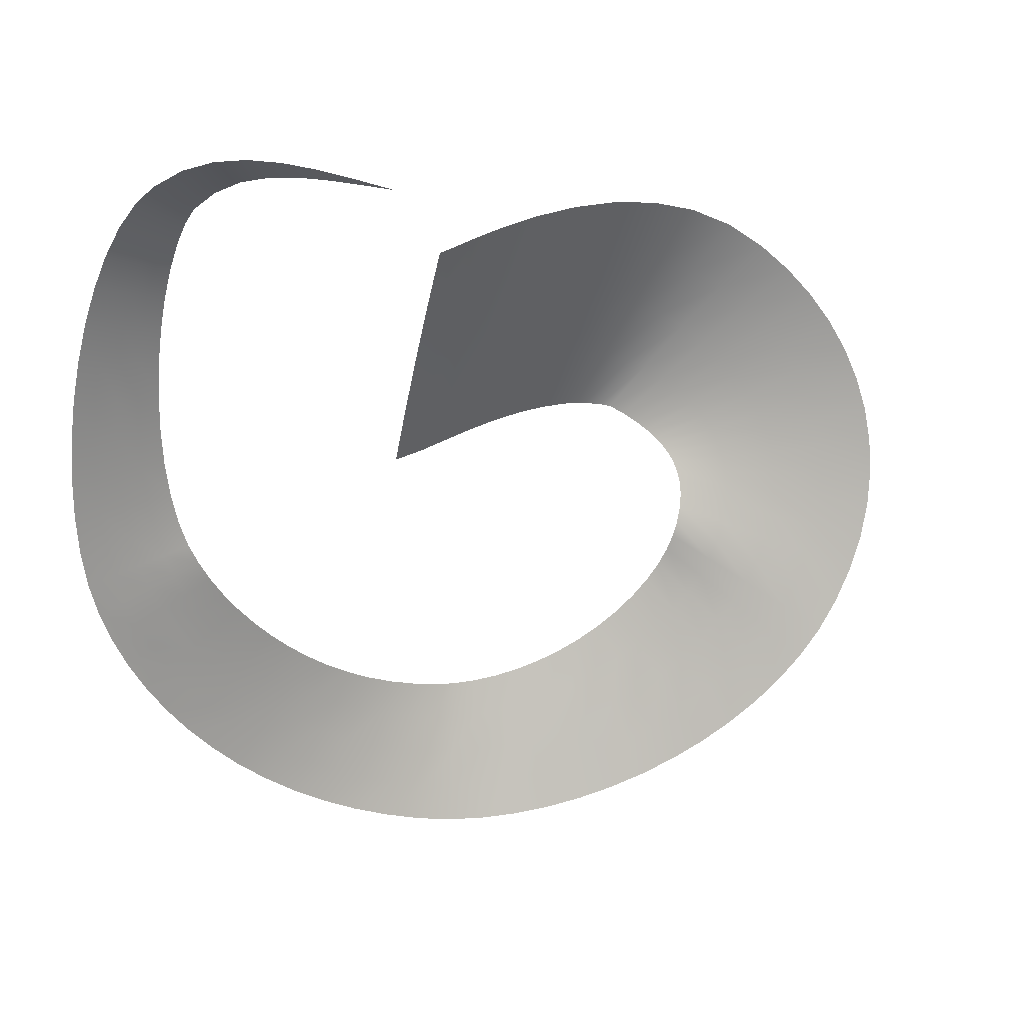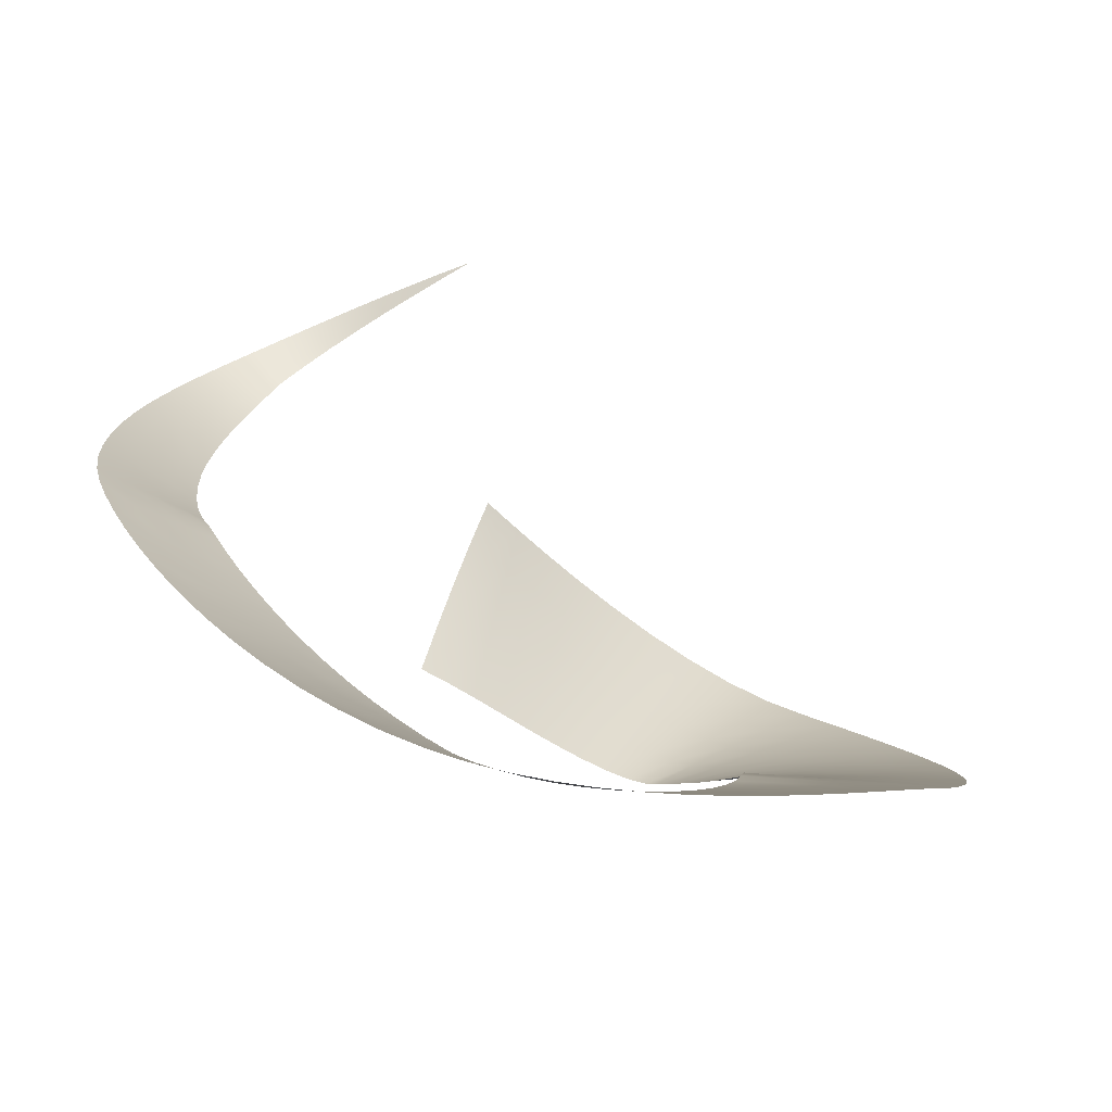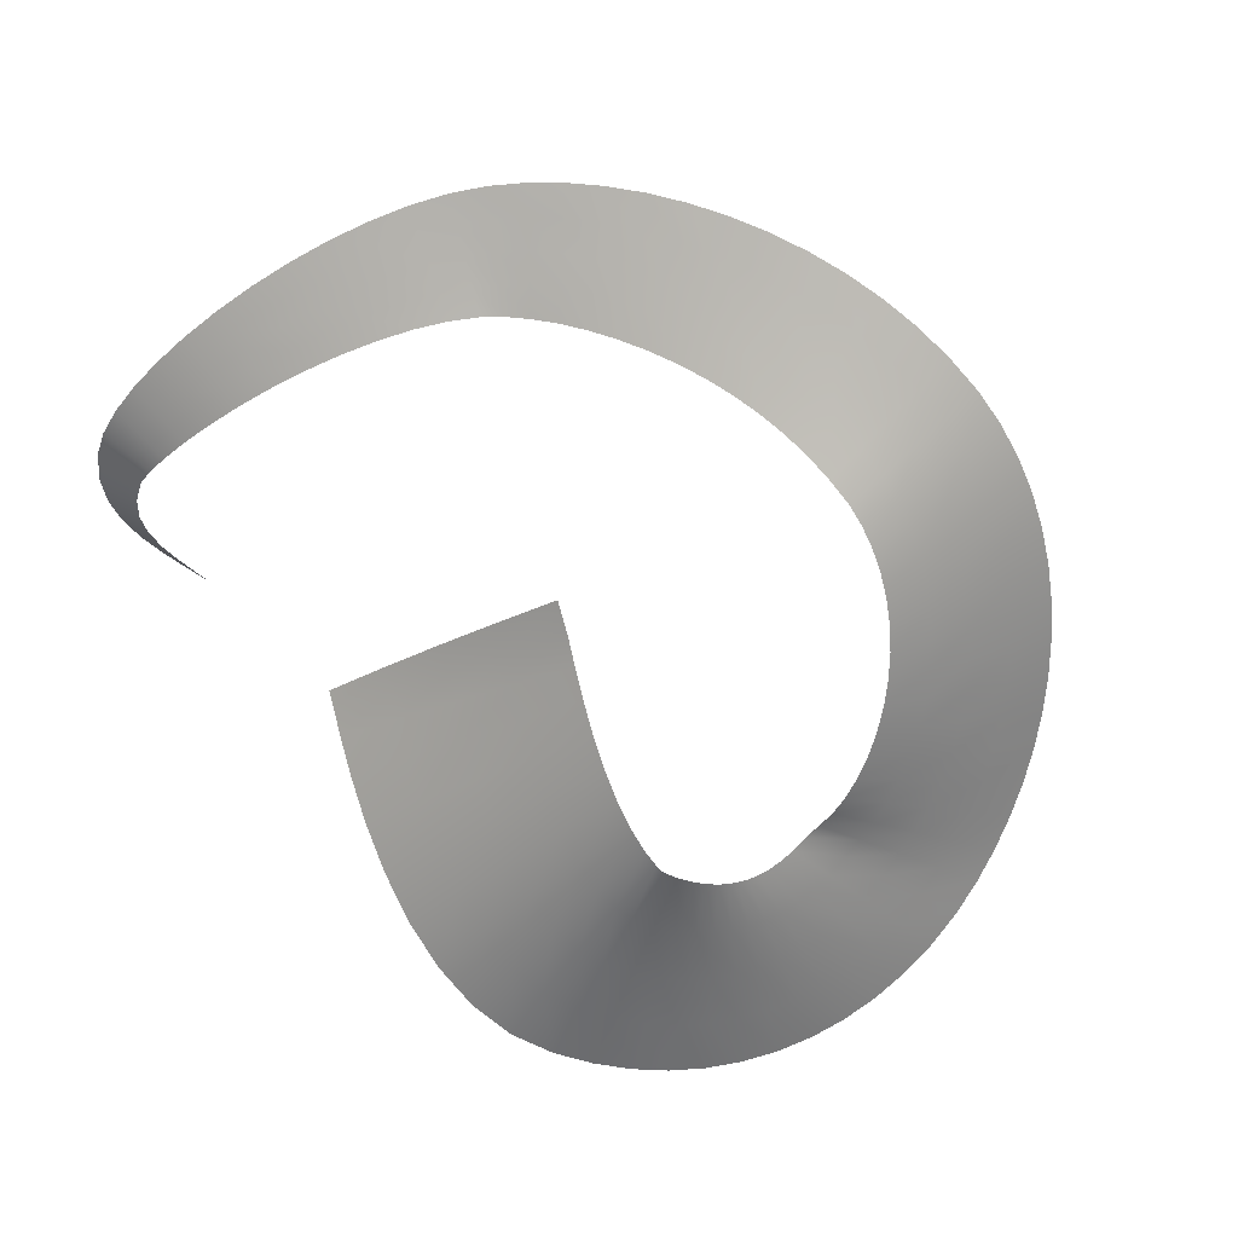
<metadata>
{"format":"obj","ext":"obj","renderer":"f3d","projection":"perspective","resolution":1024,"background":"white","views":[{"elev":18.5,"azim":-18.3,"up":"+Y"},{"elev":-78.5,"azim":-20.7,"up":"+Y"},{"elev":-73.4,"azim":-62.9,"up":"+Z"}]}
</metadata>
<code>
g Eff_Model_PlayerBoy_Skill01_001_2
v -0.2206 0.8381 0.301
v -0.1735 0.8471 0.2803
v -0.2348 0.6396 0.1988
v -0.173 0.6511 0.1783
v -0.09207 0.864 0.2455
v -0.2461 0.441 0.09614
v -0.09035 0.669 0.1475
v 0.01848 0.8844 0.2007
v -0.1708 0.4549 0.07587
v -0.2549 0.2425 -0.006862
v 0.01515 0.6894 0.1086
v 0.1518 0.9031 0.1509
v -0.08668 0.4737 0.04869
v -0.1678 0.2587 -0.02639
v -0.2616 0.04408 -0.1101
v -0.1649 0.0628 -0.128
v -0.08255 0.2786 -0.04986
v -0.07948 0.08375 -0.1474
v 0.1387 0.708 0.06596
v 0.3004 0.9146 0.1014
v 0.01421 0.4943 0.01552
v 0.01369 0.2993 -0.07751
v 0.01188 0.1048 -0.1697
v 0.2738 0.7203 0.02416
v 0.456 0.9138 0.05784
v 0.1283 0.5129 -0.0201
v 0.1186 0.3179 -0.1064
v 0.1081 0.1235 -0.1923
v 0.4132 0.7222 -0.01221
v 0.6107 0.8964 0.02491
v 0.2502 0.5259 -0.05434
v 0.228 0.3318 -0.1335
v 0.2062 0.1381 -0.2129
v 0.5494 0.7106 -0.03915
v 0.7571 0.8596 0.006353
v 0.3738 0.5304 -0.08353
v 0.337 0.3385 -0.1559
v 0.3022 0.1469 -0.229
v 0.676 0.6836 -0.05371
v 0.8915 0.8013 0.004549
v 0.4927 0.5239 -0.1044
v 0.4401 0.3366 -0.1708
v 0.3913 0.1489 -0.2384
v 0.7894 0.6401 -0.05425
v 1.009 0.7214 0.0207
v 0.6007 0.5055 -0.1146
v 0.531 0.3257 -0.1764
v 0.4666 0.1444 -0.2393
v 0.8888 0.5786 -0.03951
v 1.101 0.6378 0.04143
v 0.6937 0.4754 -0.1131
v 0.6042 0.3075 -0.172
v 0.5207 0.1369 -0.2314
v 0.9716 0.5079 -0.01724
v 1.179 0.5493 0.06238
v 0.7722 0.4331 -0.09966
v 0.6605 0.2837 -0.159
v 0.5541 0.1304 -0.2178
v 1.042 0.4334 0.004808
v 1.244 0.456 0.08342
v 0.8446 0.3759 -0.07585
v 0.7199 0.2419 -0.1344
v 0.5973 0.1059 -0.1929
v 1.1 0.3553 0.02648
v 1.297 0.3582 0.1044
v 0.9055 0.3161 -0.05268
v 0.7704 0.1976 -0.1101
v 0.6365 0.07773 -0.1674
v 1.146 0.2741 0.04766
v 1.337 0.2557 0.1252
v 0.9555 0.2543 -0.03043
v 0.8114 0.153 -0.08731
v 0.6675 0.05132 -0.1442
v 1.182 0.1897 0.0682
v 1.365 0.1487 0.1456
v 0.9953 0.1907 -0.009172
v 0.8438 0.1081 -0.06607
v 0.6919 0.02634 -0.123
v 1.206 0.1025 0.08798
v 1.379 0.03894 0.1651
v 1.026 0.1254 0.01103
v 0.8688 0.06281 -0.0463
v 0.7114 0.001904 -0.1038
v 1.219 0.01335 0.1067
v 1.379 -0.07253 0.1833
v 1.047 0.05846 0.03014
v 0.8869 0.0166 -0.02791
v 0.7266 -0.02308 -0.08616
v 1.221 -0.07738 0.1243
v 1.366 -0.1849 0.1999
v 1.059 -0.009975 0.04813
v 0.8988 -0.03104 -0.01066
v 0.7384 -0.04984 -0.06963
v 1.212 -0.1695 0.1405
v 1.339 -0.2973 0.2147
v 1.063 -0.08018 0.06505
v 0.9047 -0.08095 0.00569
v 0.7466 -0.07968 -0.05382
v 1.191 -0.2628 0.1552
v 1.297 -0.4091 0.2272
v 1.058 -0.1525 0.08091
v 0.9041 -0.1339 0.02126
v 0.7506 -0.1136 -0.03848
v 1.158 -0.357 0.1682
v 1.242 -0.5194 0.2372
v 1.043 -0.2271 0.09565
v 0.8963 -0.1904 0.03608
v 0.7495 -0.1525 -0.02353
v 1.113 -0.4517 0.1792
v 1.179 -0.6185 0.2438
v 1.019 -0.3042 0.1091
v 0.8804 -0.2509 0.05009
v 0.7419 -0.1969 -0.008958
v 1.062 -0.5381 0.1841
v 1.111 -0.7073 0.2439
v 0.984 -0.3838 0.1211
v 0.8551 -0.3155 0.06311
v 0.7263 -0.2471 0.005089
v 1.006 -0.6173 0.1823
v 1.034 -0.7919 0.238
v 0.9452 -0.4577 0.1244
v 0.8282 -0.3772 0.06468
v 0.7113 -0.2967 0.004947
v 0.9414 -0.6942 0.1762
v 0.9495 -0.8715 0.227
v 0.9019 -0.5272 0.1206
v 0.7974 -0.4372 0.05901
v 0.693 -0.3473 -0.002605
v 0.8684 -0.768 0.1664
v 0.8586 -0.9456 0.2118
v 0.849 -0.5966 0.1145
v 0.7565 -0.4991 0.05279
v 0.664 -0.4016 -0.008931
v 0.788 -0.8377 0.1533
v 0.7621 -1.013 0.1934
v 0.7872 -0.6647 0.1058
v 0.7059 -0.5613 0.04527
v 0.6246 -0.458 -0.0153
v 0.7012 -0.9024 0.1374
v 0.6606 -1.075 0.1726
v 0.7173 -0.73 0.09469
v 0.6465 -0.6222 0.03613
v 0.5757 -0.5145 -0.02245
v 0.6089 -0.9611 0.1195
v 0.5549 -1.128 0.1502
v 0.6402 -0.7913 0.08138
v 0.5793 -0.6803 0.02538
v 0.5183 -0.5693 -0.03063
v 0.5122 -1.013 0.1003
v 0.4459 -1.174 0.1273
v 0.5572 -0.8476 0.06639
v 0.5055 -0.7341 0.0133
v 0.4538 -0.6207 -0.0398
v 0.412 -1.057 0.08054
v 0.3344 -1.211 0.1045
v 0.4694 -0.8977 0.05031
v 0.4266 -0.7824 0.0003433
v 0.3839 -0.6671 -0.04962
v 0.3093 -1.093 0.06106
v 0.2211 -1.238 0.08286
v 0.378 -0.9406 0.03381
v 0.344 -0.824 -0.01292
v 0.31 -0.7073 -0.05965
v 0.205 -1.12 0.04263
v 0.1068 -1.256 0.06316
v 0.2841 -0.9756 0.01759
v 0.259 -0.858 -0.02587
v 0.2338 -0.7403 -0.06934
v 0.1003 -1.138 0.0261
v -0.007572 -1.262 0.04628
v 0.189 -1.002 0.002407
v 0.1729 -0.8838 -0.03782
v 0.1568 -0.7656 -0.07805
v -0.004108 -1.145 0.01225
v -0.1213 -1.258 0.03311
v 0.09368 -1.019 -0.01096
v 0.0871 -0.9011 -0.04802
v 0.08052 -0.7829 -0.08507
v -0.1072 -1.142 0.001875
v -0.2336 -1.24 0.02455
v -0.0006445 -1.027 -0.02177
v 0.002819 -0.91 -0.0558
v 0.006283 -0.7925 -0.08982
v -0.2083 -1.128 -0.004288
v -0.3531 -1.209 0.02043
v -0.09311 -1.026 -0.02936
v -0.079 -0.9103 -0.0606
v -0.06489 -0.7946 -0.09183
v -0.3191 -1.1 -0.004552
v -0.4692 -1.168 0.02158
v -0.1831 -1.015 -0.03312
v -0.1578 -0.9023 -0.06196
v -0.1325 -0.7896 -0.09079
v -0.4273 -1.063 -0.0001681
v -0.5805 -1.118 0.02733
v -0.2852 -0.9905 -0.02954
v -0.2512 -0.881 -0.05453
v -0.2173 -0.7715 -0.07951
v -0.5312 -1.017 0.008095
v -0.6864 -1.059 0.03692
v -0.3854 -0.9575 -0.02191
v -0.3434 -0.8522 -0.04366
v -0.3015 -0.7468 -0.06541
v -0.6305 -0.9639 0.01959
v -0.7867 -0.9926 0.04959
v -0.4819 -0.9168 -0.01114
v -0.4327 -0.8164 -0.03037
v -0.3834 -0.7159 -0.0496
v -0.7248 -0.9033 0.03369
v -0.8807 -0.9195 0.06458
v -0.5746 -0.8688 0.002266
v -0.5187 -0.7737 -0.01506
v -0.4628 -0.6787 -0.03238
v -0.8136 -0.8365 0.04973
v -0.968 -0.8406 0.08115
v -0.6629 -0.8141 0.01779
v -0.6011 -0.7248 0.001886
v -0.5392 -0.6356 -0.01401
v -0.8965 -0.764 0.06707
v -1.048 -0.7566 0.09853
v -0.7465 -0.7534 0.03488
v -0.6794 -0.6703 0.02003
v -0.6124 -0.5873 0.005184
v -0.973 -0.6869 0.08501
v -1.121 -0.6683 0.116
v -0.8249 -0.6875 0.05299
v -0.7533 -0.6109 0.0389
v -0.6817 -0.5344 0.02482
v -1.043 -0.6057 0.1029
v -1.186 -0.5765 0.1328
v -0.8976 -0.6172 0.07149
v -0.8222 -0.5474 0.05798
v -0.7468 -0.4777 0.04446
v -1.105 -0.5215 0.12
v -1.243 -0.482 0.1481
v -0.9641 -0.5432 0.08979
v -0.8856 -0.4807 0.0767
v -0.8071 -0.4182 0.0636
v -1.16 -0.435 0.1357
v -1.29 -0.3855 0.1613
v -1.024 -0.4666 0.1073
v -0.9432 -0.4116 0.09451
v -0.8622 -0.3567 0.08176
v -1.206 -0.3468 0.1492
v -1.329 -0.2879 0.1715
v -1.077 -0.3879 0.1232
v -0.9944 -0.3409 0.1108
v -0.9117 -0.2939 0.09838
v -1.244 -0.258 0.1599
v -1.358 -0.1837 0.1803
v -1.123 -0.3082 0.1371
v -1.039 -0.2695 0.125
v -0.9549 -0.2308 0.113
v -1.275 -0.1636 0.1669
v -1.379 -0.06867 0.19
v -1.16 -0.2281 0.1483
v -1.076 -0.1982 0.1367
v -0.9918 -0.1683 0.1251
v -1.297 -0.05655 0.175
v -1.39 0.05375 0.2009
v -1.191 -0.1435 0.1535
v -1.108 -0.1234 0.1402
v -1.024 -0.1033 0.1268
v -1.311 0.05975 0.1852
v -1.393 0.1811 0.2133
v -1.216 -0.04444 0.1601
v -1.134 -0.03233 0.1451
v -1.053 -0.02022 0.1301
v -1.318 0.1823 0.1975
v -1.389 0.3108 0.2276
v -1.233 0.06575 0.1695
v -1.154 0.07175 0.1538
v -1.076 0.07775 0.1381
v -1.317 0.3081 0.212
v -1.377 0.4403 0.2441
v -1.243 0.1835 0.1817
v -1.168 0.1847 0.1658
v -1.092 0.1859 0.15
v -1.309 0.4345 0.229
v -1.359 0.567 0.2632
v -1.246 0.3055 0.1964
v -1.174 0.3029 0.1808
v -1.102 0.3002 0.1652
v -1.295 0.5585 0.2486
v -1.335 0.6885 0.2851
v -1.242 0.4286 0.2138
v -1.174 0.4228 0.1987
v -1.106 0.417 0.1835
v -1.275 0.6775 0.2712
v -1.305 0.802 0.3103
v -1.231 0.5499 0.234
v -1.167 0.5414 0.2195
v -1.103 0.5328 0.2049
v -1.25 0.7888 0.297
v -1.27 0.9051 0.3391
v -1.215 0.6665 0.2573
v -1.156 0.6555 0.2433
v -1.096 0.6445 0.2294
v -1.219 0.8897 0.3263
v -1.23 0.9952 0.372
v -1.194 0.7755 0.2837
v -1.139 0.7623 0.2703
v -1.084 0.749 0.257
v -1.185 0.9777 0.3594
v -1.186 1.07 0.4093
v -1.169 0.8743 0.3134
v -1.119 0.8589 0.3006
v -1.068 0.8435 0.2878
v -1.147 1.05 0.3965
v -1.136 1.127 0.453
v -1.14 0.9601 0.3468
v -1.095 0.9426 0.3342
v -1.05 0.9251 0.3215
v -1.104 1.106 0.4395
v -1.061 1.182 0.5217
v -1.108 1.031 0.3837
v -1.069 1.011 0.3708
v -1.031 0.9915 0.358
v -1.035 1.162 0.5088
v -0.9821 1.215 0.595
v -1.072 1.086 0.4261
v -1.041 1.065 0.4127
v -1.009 1.044 0.3993
v -0.9617 1.197 0.5835
v -0.9011 1.23 0.6715
v -1.009 1.142 0.4962
v -0.9834 1.123 0.4838
v -0.9576 1.103 0.4711
v -0.8849 1.215 0.6624
v -0.8181 1.23 0.7501
v -0.9409 1.18 0.573
v -0.9199 1.162 0.5628
v -0.8989 1.144 0.5521
v -0.8054 1.218 0.744
v -0.7333 1.219 0.8298
v -0.8679 1.2 0.655
v -0.8503 1.185 0.6482
v -0.8328 1.17 0.6407
v -0.724 1.211 0.8266
v -0.647 1.202 0.9096
v -0.7914 1.206 0.7401
v -0.7768 1.194 0.7369
v -0.762 1.182 0.7331
v -0.6417 1.197 0.9086
v -0.5595 1.181 0.9886
v -0.5593 1.181 0.9883
v -0.7133 1.202 0.8257
v -0.7019 1.194 0.8254
v -0.6903 1.185 0.8246
v -0.6353 1.193 0.9091
v -0.5592 1.181 0.9881
v -0.6284 1.188 0.9101
v -0.6214 1.183 0.9107
v -0.559 1.181 0.9879
v -0.5589 1.18 0.9877
g Eff_Model_PlayerBoy_Skill01_001_2_0
f 3 2 1
f 2 3 4
f 4 5 2
f 6 4 3
f 5 4 7
f 7 8 5
f 4 6 9
f 9 7 4
f 10 9 6
f 8 7 11
f 11 12 8
f 7 9 13
f 13 11 7
f 9 10 14
f 14 13 9
f 15 14 10
f 14 15 16
f 16 17 14
f 13 14 17
f 17 16 18
f 12 11 19
f 19 20 12
f 11 13 21
f 17 21 13
f 21 19 11
f 18 22 17
f 21 17 22
f 22 18 23
f 20 19 24
f 24 25 20
f 19 21 26
f 22 26 21
f 26 24 19
f 23 27 22
f 26 22 27
f 27 23 28
f 25 24 29
f 29 30 25
f 24 26 31
f 27 31 26
f 31 29 24
f 28 32 27
f 31 27 32
f 32 28 33
f 30 29 34
f 34 35 30
f 29 31 36
f 32 36 31
f 36 34 29
f 33 37 32
f 36 32 37
f 37 33 38
f 35 34 39
f 39 40 35
f 34 36 41
f 37 41 36
f 41 39 34
f 38 42 37
f 41 37 42
f 42 38 43
f 40 39 44
f 44 45 40
f 39 41 46
f 42 46 41
f 46 44 39
f 43 47 42
f 46 42 47
f 47 43 48
f 45 44 49
f 49 50 45
f 44 46 51
f 47 51 46
f 51 49 44
f 48 52 47
f 51 47 52
f 52 48 53
f 50 49 54
f 54 55 50
f 49 51 56
f 52 56 51
f 56 54 49
f 53 57 52
f 56 52 57
f 57 53 58
f 55 54 59
f 59 60 55
f 54 56 61
f 57 61 56
f 61 59 54
f 58 62 57
f 61 57 62
f 62 58 63
f 60 59 64
f 64 65 60
f 59 61 66
f 62 66 61
f 66 64 59
f 63 67 62
f 66 62 67
f 67 63 68
f 65 64 69
f 69 70 65
f 64 66 71
f 67 71 66
f 71 69 64
f 68 72 67
f 71 67 72
f 72 68 73
f 70 69 74
f 74 75 70
f 69 71 76
f 72 76 71
f 76 74 69
f 73 77 72
f 76 72 77
f 77 73 78
f 75 74 79
f 79 80 75
f 74 76 81
f 77 81 76
f 81 79 74
f 78 82 77
f 81 77 82
f 82 78 83
f 80 79 84
f 84 85 80
f 79 81 86
f 82 86 81
f 86 84 79
f 83 87 82
f 86 82 87
f 87 83 88
f 85 84 89
f 89 90 85
f 84 86 91
f 87 91 86
f 91 89 84
f 88 92 87
f 91 87 92
f 92 88 93
f 90 89 94
f 94 95 90
f 89 91 96
f 92 96 91
f 96 94 89
f 93 97 92
f 96 92 97
f 97 93 98
f 95 94 99
f 99 100 95
f 94 96 101
f 97 101 96
f 101 99 94
f 98 102 97
f 101 97 102
f 102 98 103
f 100 99 104
f 104 105 100
f 99 101 106
f 102 106 101
f 106 104 99
f 103 107 102
f 106 102 107
f 107 103 108
f 105 104 109
f 109 110 105
f 104 106 111
f 107 111 106
f 111 109 104
f 108 112 107
f 111 107 112
f 112 108 113
f 110 109 114
f 114 115 110
f 109 111 116
f 112 116 111
f 116 114 109
f 113 117 112
f 116 112 117
f 117 113 118
f 115 114 119
f 119 120 115
f 114 116 121
f 117 121 116
f 121 119 114
f 118 122 117
f 121 117 122
f 122 118 123
f 120 119 124
f 124 125 120
f 119 121 126
f 122 126 121
f 126 124 119
f 123 127 122
f 126 122 127
f 127 123 128
f 125 124 129
f 129 130 125
f 124 126 131
f 127 131 126
f 131 129 124
f 128 132 127
f 131 127 132
f 132 128 133
f 130 129 134
f 134 135 130
f 129 131 136
f 132 136 131
f 136 134 129
f 133 137 132
f 136 132 137
f 137 133 138
f 135 134 139
f 139 140 135
f 134 136 141
f 137 141 136
f 141 139 134
f 138 142 137
f 141 137 142
f 142 138 143
f 140 139 144
f 144 145 140
f 139 141 146
f 142 146 141
f 146 144 139
f 143 147 142
f 146 142 147
f 147 143 148
f 145 144 149
f 149 150 145
f 144 146 151
f 147 151 146
f 151 149 144
f 148 152 147
f 151 147 152
f 152 148 153
f 150 149 154
f 154 155 150
f 149 151 156
f 152 156 151
f 156 154 149
f 153 157 152
f 156 152 157
f 157 153 158
f 155 154 159
f 159 160 155
f 154 156 161
f 157 161 156
f 161 159 154
f 158 162 157
f 161 157 162
f 162 158 163
f 160 159 164
f 164 165 160
f 159 161 166
f 162 166 161
f 166 164 159
f 163 167 162
f 166 162 167
f 167 163 168
f 165 164 169
f 169 170 165
f 164 166 171
f 167 171 166
f 171 169 164
f 168 172 167
f 171 167 172
f 172 168 173
f 170 169 174
f 174 175 170
f 169 171 176
f 172 176 171
f 176 174 169
f 173 177 172
f 176 172 177
f 177 173 178
f 175 174 179
f 179 180 175
f 174 176 181
f 177 181 176
f 181 179 174
f 178 182 177
f 181 177 182
f 182 178 183
f 180 179 184
f 184 185 180
f 179 181 186
f 182 186 181
f 186 184 179
f 183 187 182
f 186 182 187
f 187 183 188
f 185 184 189
f 189 190 185
f 184 186 191
f 187 191 186
f 191 189 184
f 188 192 187
f 191 187 192
f 192 188 193
f 190 189 194
f 194 195 190
f 189 191 196
f 192 196 191
f 196 194 189
f 193 197 192
f 196 192 197
f 197 193 198
f 195 194 199
f 199 200 195
f 194 196 201
f 197 201 196
f 201 199 194
f 198 202 197
f 201 197 202
f 202 198 203
f 200 199 204
f 204 205 200
f 199 201 206
f 202 206 201
f 206 204 199
f 203 207 202
f 206 202 207
f 207 203 208
f 205 204 209
f 209 210 205
f 204 206 211
f 207 211 206
f 211 209 204
f 208 212 207
f 211 207 212
f 212 208 213
f 210 209 214
f 214 215 210
f 209 211 216
f 212 216 211
f 216 214 209
f 213 217 212
f 216 212 217
f 217 213 218
f 215 214 219
f 219 220 215
f 214 216 221
f 217 221 216
f 221 219 214
f 218 222 217
f 221 217 222
f 222 218 223
f 220 219 224
f 224 225 220
f 219 221 226
f 222 226 221
f 226 224 219
f 223 227 222
f 226 222 227
f 227 223 228
f 225 224 229
f 229 230 225
f 224 226 231
f 227 231 226
f 231 229 224
f 228 232 227
f 231 227 232
f 232 228 233
f 230 229 234
f 234 235 230
f 229 231 236
f 232 236 231
f 236 234 229
f 233 237 232
f 236 232 237
f 237 233 238
f 235 234 239
f 239 240 235
f 234 236 241
f 237 241 236
f 241 239 234
f 238 242 237
f 241 237 242
f 242 238 243
f 240 239 244
f 244 245 240
f 239 241 246
f 242 246 241
f 246 244 239
f 243 247 242
f 246 242 247
f 247 243 248
f 245 244 249
f 249 250 245
f 244 246 251
f 247 251 246
f 251 249 244
f 248 252 247
f 251 247 252
f 252 248 253
f 250 249 254
f 254 255 250
f 249 251 256
f 252 256 251
f 256 254 249
f 253 257 252
f 256 252 257
f 257 253 258
f 255 254 259
f 259 260 255
f 254 256 261
f 257 261 256
f 261 259 254
f 258 262 257
f 261 257 262
f 262 258 263
f 260 259 264
f 264 265 260
f 259 261 266
f 262 266 261
f 266 264 259
f 263 267 262
f 266 262 267
f 267 263 268
f 265 264 269
f 269 270 265
f 264 266 271
f 267 271 266
f 271 269 264
f 268 272 267
f 271 267 272
f 272 268 273
f 270 269 274
f 274 275 270
f 269 271 276
f 272 276 271
f 276 274 269
f 273 277 272
f 276 272 277
f 277 273 278
f 275 274 279
f 279 280 275
f 274 276 281
f 277 281 276
f 281 279 274
f 278 282 277
f 281 277 282
f 282 278 283
f 280 279 284
f 284 285 280
f 279 281 286
f 282 286 281
f 286 284 279
f 283 287 282
f 286 282 287
f 287 283 288
f 285 284 289
f 289 290 285
f 284 286 291
f 287 291 286
f 291 289 284
f 288 292 287
f 291 287 292
f 292 288 293
f 290 289 294
f 294 295 290
f 289 291 296
f 292 296 291
f 296 294 289
f 293 297 292
f 296 292 297
f 297 293 298
f 295 294 299
f 299 300 295
f 294 296 301
f 297 301 296
f 301 299 294
f 298 302 297
f 301 297 302
f 302 298 303
f 300 299 304
f 304 305 300
f 299 301 306
f 302 306 301
f 306 304 299
f 303 307 302
f 306 302 307
f 307 303 308
f 305 304 309
f 309 310 305
f 304 306 311
f 307 311 306
f 311 309 304
f 308 312 307
f 311 307 312
f 312 308 313
f 310 309 314
f 314 315 310
f 309 311 316
f 312 316 311
f 316 314 309
f 313 317 312
f 316 312 317
f 317 313 318
f 315 314 319
f 319 320 315
f 314 316 321
f 317 321 316
f 321 319 314
f 318 322 317
f 321 317 322
f 322 318 323
f 320 319 324
f 324 325 320
f 319 321 326
f 322 326 321
f 326 324 319
f 323 327 322
f 326 322 327
f 327 323 328
f 325 324 329
f 329 330 325
f 324 326 331
f 327 331 326
f 331 329 324
f 328 332 327
f 331 327 332
f 332 328 333
f 330 329 334
f 334 335 330
f 329 331 336
f 332 336 331
f 336 334 329
f 333 337 332
f 336 332 337
f 337 333 338
f 335 334 339
f 339 340 335
f 334 336 341
f 337 341 336
f 341 339 334
f 338 342 337
f 341 337 342
f 342 338 343
f 340 339 344
f 344 345 340
f 345 344 346
f 339 341 347
f 342 347 341
f 347 344 339
f 343 348 342
f 347 342 348
f 348 343 349
f 350 346 344
f 344 347 350
f 348 350 347
f 346 350 351
f 349 352 348
f 350 348 352
f 352 351 350
f 352 349 353
f 351 352 354
f 353 354 352
f 354 353 355

</code>
